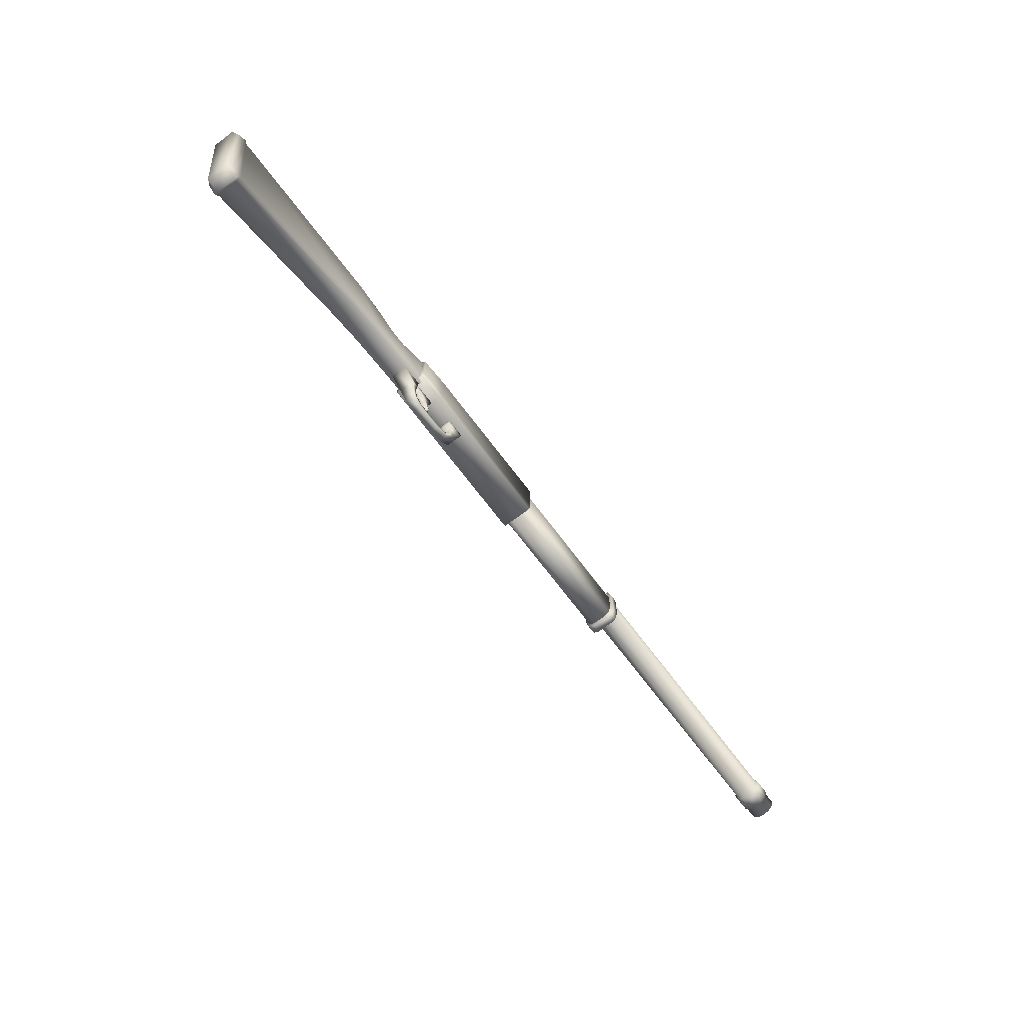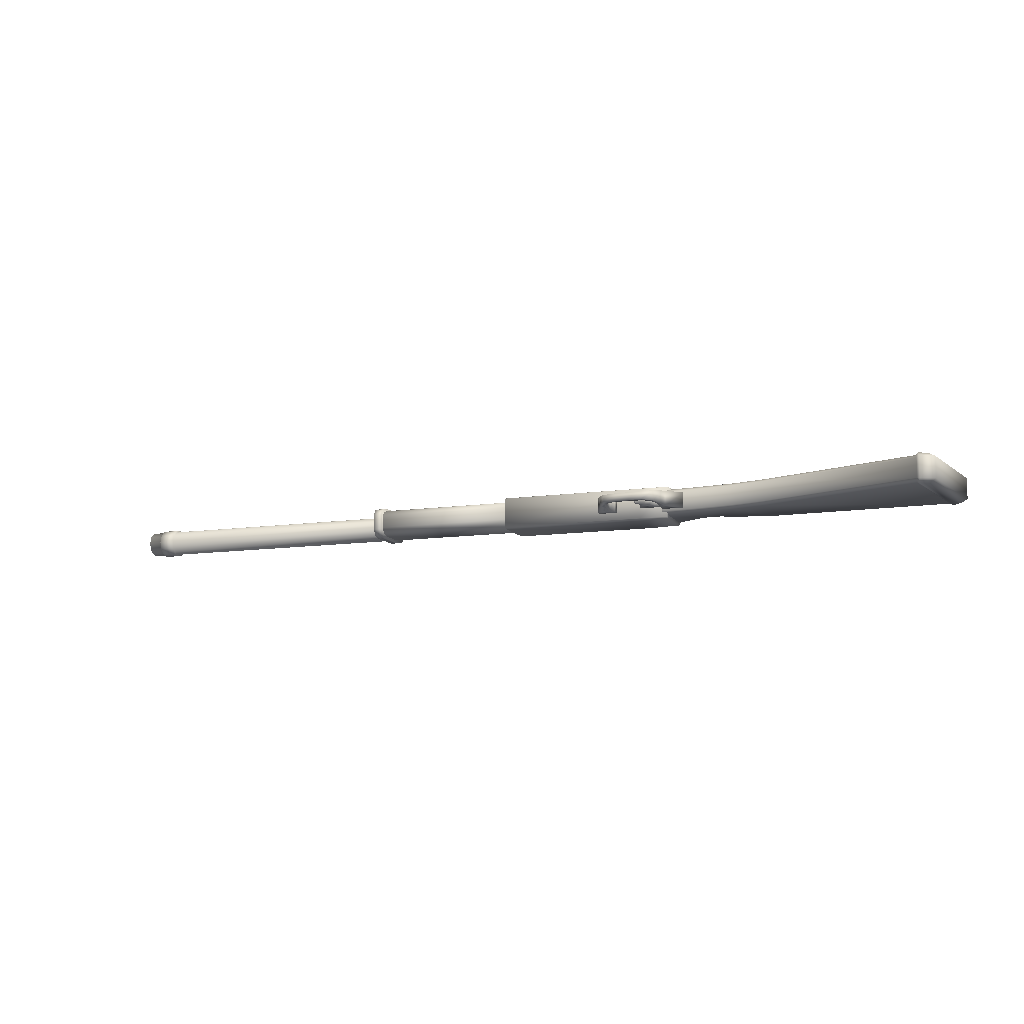
<metadata>
{"format":"obj","ext":"obj","renderer":"f3d","projection":"perspective","resolution":1024,"background":"white","views":[{"elev":-69.8,"azim":-53.0,"up":"+Z"},{"elev":-10.8,"azim":-159.6,"up":"+Y"}]}
</metadata>
<code>
o Shotgun_4
v 0.631 0.02159 0.2944
v 0.3931 0.02159 0.2944
v 0.631 0.02159 0.2501
v 0.3931 0.02159 0.2501
v 0.631 -0.02126 0.2944
v 0.3931 -0.02126 0.2944
v 0.631 -0.02126 0.2501
v 0.3931 -0.02126 0.2501
v 0.631 0.0141 0.2839
v 0.631 -0.0141 0.2839
v 0.3931 0.0141 0.2839
v 0.3931 -0.0141 0.2839
v 0.631 0.0141 0.2501
v 0.631 -0.0141 0.2501
v 0.3931 0.0141 0.2501
v 0.3931 -0.0141 0.2501
v 0.3931 -0.0423 0.2944
v 0.631 -0.0423 0.2944
v 0.631 0.0423 0.2944
v 0.3931 0.0423 0.2944
v 0.631 0.0423 0.2501
v 0.631 -0.0423 0.2501
v 0.3931 -0.0423 0.2501
v 0.3931 0.0423 0.2501
v 0.1883 0.02466 0.3327
v 0.1883 -0.02466 0.3327
v 0.1711 0.02466 0.3493
v 0.1711 -0.02466 0.3493
v -0.06874 -0.05671 0.1132
v 0.03722 -0.05671 0.1205
v 0.03721 -0.0776 0.08672
v -0.06874 -0.0776 0.07931
v -0.06874 -0.0776 -0.1053
v 0.03721 -0.0776 -0.09239
v 0.03721 -0.05671 -0.1261
v -0.06874 -0.05671 -0.139
v -0.06874 0.05671 -0.139
v 0.03721 0.05671 -0.1261
v 0.03721 0.0776 -0.09239
v -0.06874 0.0776 -0.1053
v -0.06874 0.0776 0.07931
v 0.03721 0.0776 0.08672
v 0.03722 0.05671 0.1205
v -0.06874 0.05671 0.1132
v -0.1892 0.05671 0.1653
v -0.3817 0.05671 0.2052
v -0.3817 0.0776 0.1713
v -0.1892 0.0776 0.1315
v -0.1892 0.0776 -0.1233
v -0.3817 0.0776 -0.1737
v -0.3817 0.05671 -0.2074
v -0.1892 0.05671 -0.157
v -0.1892 -0.0776 0.1315
v -0.3817 -0.0776 0.1713
v -0.3817 -0.05671 0.2052
v -0.1892 -0.05671 0.1653
v -0.1892 -0.05671 -0.157
v -0.3817 -0.05671 -0.2074
v -0.3817 -0.0776 -0.1737
v -0.1892 -0.0776 -0.1233
v 2.139 -0.08426 0.1348
v 2.139 -0.06066 0.1715
v 2.139 0.06066 0.1715
v 2.139 0.08426 0.1348
v 1.236 -0.06066 0.1715
v 1.236 -0.08426 0.1348
v 1.236 0.08426 0.1348
v 1.236 0.06066 0.1715
v -1.429 0.05671 0.1819
v -1.417 0.0776 0.1483
v -1.417 -0.0776 0.1483
v -1.429 -0.05671 0.1819
v -1.322 -0.05671 -0.5611
v -1.316 -0.0776 -0.5254
v -1.322 0.05671 -0.5611
v -1.316 0.0776 -0.5254
v 0.1109 -0.02466 0.2374
v 0.1109 0.02466 0.2374
v 0.385 -0.09045 -0.09919
v 0.385 -0.09964 -0.0629
v 0.385 0.09045 -0.09919
v 0.385 0.09964 -0.0629
v 1.256 -0.09045 -0.09919
v 1.256 -0.09964 -0.0629
v 1.256 0.09964 -0.0629
v 1.256 0.09045 -0.09919
v 0.2156 -0.09964 -0.0629
v 0.2156 -0.09045 -0.09919
v 0.2156 0.09045 -0.09919
v 0.2156 0.09964 -0.0629
v 2.099 -0.08233 0.2302
v 2.099 -0.0482 0.2531
v 2.099 -0.09647 0.1747
v 2.099 -0.08233 -0.07743
v 2.099 -0.09647 -0.02201
v 2.099 -0.0482 -0.1004
v 2.099 0.08233 -0.07743
v 2.099 0.0482 -0.1004
v 2.099 0.09647 -0.02201
v 2.099 0.08233 0.2302
v 2.099 0.09647 0.1747
v 2.099 0.0482 0.2531
v 2.154 -0.08233 0.2302
v 2.154 -0.09647 0.1747
v 2.154 -0.0482 0.2531
v 2.154 -0.08233 -0.07743
v 2.154 -0.0482 -0.1004
v 2.154 -0.09647 -0.02201
v 2.154 0.08233 -0.07743
v 2.154 0.09647 -0.02201
v 2.154 0.0482 -0.1004
v 2.154 0.08233 0.2302
v 2.154 0.0482 0.2531
v 2.154 0.09647 0.1747
v 2.139 -0.07039 -0.06272
v 2.139 -0.03692 -0.0852
v 2.139 -0.08426 -0.008428
v 2.139 0.07039 -0.06272
v 2.139 0.08426 -0.008428
v 2.139 0.03692 -0.0852
v 1.236 -0.07039 -0.06272
v 1.236 -0.08426 -0.008428
v 1.236 -0.03692 -0.0852
v 1.236 0.07039 -0.06272
v 1.236 0.03692 -0.0852
v 1.236 0.08426 -0.008428
v 0.385 0.09964 0.1971
v 0.385 0.06571 0.265
v 0.385 -0.09964 0.1971
v 0.385 -0.06571 0.265
v 1.256 -0.09964 0.1971
v 1.256 -0.06571 0.265
v 1.256 0.06571 0.265
v 1.256 0.09964 0.1971
v 0.2156 -0.06571 0.2368
v 0.2156 -0.09964 0.1689
v 0.2156 0.09964 0.1689
v 0.2156 0.06571 0.2368
v -1.445 0.06229 0.183
v -1.432 0.08523 0.163
v -1.519 0.06229 0.128
v -1.484 0.08523 0.1141
v -1.421 0.06229 -0.5396
v -1.386 0.08523 -0.5218
v -1.338 0.06229 -0.5775
v -1.331 0.08523 -0.5554
v -1.519 -0.06229 0.128
v -1.484 -0.08523 0.1141
v -1.445 -0.06229 0.183
v -1.432 -0.08523 0.163
v -1.338 -0.06229 -0.5775
v -1.331 -0.08523 -0.5554
v -1.421 -0.06229 -0.5396
v -1.386 -0.08523 -0.5218
v 0.2353 -0.0776 0.2057
v 0.2345 -0.05671 0.2388
v 0.2453 -0.05671 -0.1066
v 0.2444 -0.0776 -0.07297
v 0.2444 0.0776 -0.07297
v 0.2453 0.05671 -0.1066
v 0.2345 0.05671 0.2388
v 0.2353 0.0776 0.2057
v 0.1669 0.02466 0.2993
v 0.1396 0.02466 0.2906
v 0.1396 -0.02466 0.2906
v 0.1669 -0.02466 0.2993
v 0.1475 0.02466 0.3237
v 0.1475 -0.02466 0.3237
v 0.2011 0.02466 0.241
v 0.1426 -0.02466 0.2687
v 0.1426 0.02466 0.2687
v 0.2011 -0.02466 0.241
v 0.1732 -0.02466 0.2855
v 0.1732 0.02466 0.2855
v 0.1692 0.02466 0.3137
v 0.1692 -0.02466 0.3137
v 0.229 -0.02466 0.2185
v 0.229 0.02466 0.2185
v 0.1013 -0.02466 0.1575
v 0.1013 0.02466 0.1575
v 0.5264 0.0469 -0.09052
v 0.5264 -0.0469 -0.09052
v 0.6449 0.0469 -0.09052
v 0.6449 -0.0469 -0.09052
v 0.5335 0.04495 -0.1312
v 0.5335 -0.04495 -0.1312
v 0.6377 0.0469 -0.1312
v 0.6377 -0.0469 -0.1312
v 0.5529 0.03988 -0.1674
v 0.5529 -0.03988 -0.1674
v 0.6184 0.04469 -0.1674
v 0.6184 -0.04469 -0.1674
v 0.5541 0.02906 -0.2435
v 0.5541 -0.02906 -0.2435
v 0.5872 0.03281 -0.2465
v 0.5872 -0.03281 -0.2465
v 0.5244 0.0229 -0.2951
v 0.5244 -0.0229 -0.2951
v 0.5438 0.0229 -0.3212
v 0.5438 -0.0229 -0.3212
v 0.4672 0.0229 -0.3106
v 0.4672 -0.0229 -0.3106
v 0.4663 0.0229 -0.3409
v 0.4663 -0.0229 -0.3409
v 0.3867 0.0229 -0.3106
v 0.3867 -0.0229 -0.3106
v 0.3874 0.0229 -0.3467
v 0.3874 -0.0229 -0.3467
v 0.313 0.0229 -0.3065
v 0.313 -0.0229 -0.3065
v 0.3046 0.0229 -0.346
v 0.3046 -0.0229 -0.346
v 0.2626 0.0278 -0.2926
v 0.2626 -0.0278 -0.2926
v 0.2376 0.0315 -0.3177
v 0.2376 -0.0315 -0.3177
v 0.2391 0.03519 -0.2528
v 0.2391 -0.03519 -0.2528
v 0.2116 0.03964 -0.2541
v 0.2116 -0.03964 -0.2541
v 0.2395 0.04086 -0.1655
v 0.2395 -0.04086 -0.1655
v 0.1974 0.0454 -0.2072
v 0.1974 -0.0454 -0.2072
v 0.2406 -0.0469 -0.07996
v 0.2406 0.0469 -0.07996
v 0.1047 -0.0469 -0.1114
v 0.1047 0.0469 -0.1114
v 3.746 -0.07863 0.1698
v 1.157 -0.07863 0.1698
v 3.746 -0.06809 0.2091
v 1.157 -0.06809 0.2091
v 3.746 -0.03931 0.2379
v 1.157 -0.03931 0.2379
v 3.746 -0 0.2484
v 1.157 -0 0.2484
v 3.746 0.03931 0.2379
v 1.157 0.03931 0.2379
v 3.746 0.06809 0.2091
v 1.157 0.06809 0.2091
v 3.746 0.07863 0.1698
v 1.157 0.07863 0.1698
v 3.746 0.06809 0.1305
v 1.157 0.06809 0.1305
v 3.746 0.03931 0.1017
v 1.157 0.03931 0.1017
v 3.746 -0 0.09118
v 1.157 -0 0.09118
v 3.746 -0.03931 0.1017
v 1.157 -0.03931 0.1017
v 3.746 -0.06809 0.1305
v 1.157 -0.06809 0.1305
v 3.748 -0.0886 0.1698
v 3.748 -0.07673 0.2141
v 3.748 -0.0443 0.2465
v 3.748 -0 0.2584
v 3.748 0.0443 0.2465
v 3.748 0.07673 0.2141
v 3.748 0.0886 0.1698
v 3.748 0.07673 0.1255
v 3.748 0.0443 0.09308
v 3.748 -0 0.08121
v 3.748 -0.0443 0.09308
v 3.748 -0.07673 0.1255
v 3.843 -0.0886 0.1698
v 3.843 -0.07673 0.2141
v 3.843 -0.0443 0.2465
v 3.843 -0 0.2584
v 3.843 0.0443 0.2465
v 3.843 0.07673 0.2141
v 3.843 0.0886 0.1698
v 3.843 0.07673 0.1255
v 3.843 0.0443 0.09308
v 3.843 -0 0.08121
v 3.843 -0.0443 0.09308
v 3.843 -0.07673 0.1255
v 3.845 -0.07933 0.1698
v 3.845 -0.0687 0.2095
v 3.845 -0.03966 0.2385
v 3.845 -0 0.2491
v 3.845 0.03966 0.2385
v 3.845 0.0687 0.2095
v 3.845 0.07933 0.1698
v 3.845 0.0687 0.1301
v 3.845 0.03966 0.1011
v 3.845 -0 0.09048
v 3.845 -0.03966 0.1011
v 3.845 -0.0687 0.1301
v 3.929 -0.07933 0.1698
v 3.929 -0.0687 0.2095
v 3.929 -0.03966 0.2385
v 3.929 -0 0.2491
v 3.929 0.03966 0.2385
v 3.929 0.0687 0.2095
v 3.929 0.07933 0.1698
v 3.929 0.0687 0.1301
v 3.929 0.03966 0.1011
v 3.929 -0 0.09048
v 3.929 -0.03966 0.1011
v 3.929 -0.0687 0.1301
v 3.929 -0.05561 0.1698
v 3.929 -0.04816 0.1976
v 3.929 -0.02781 0.218
v 3.929 -0 0.2254
v 3.929 0.02781 0.218
v 3.929 0.04816 0.1976
v 3.929 0.05561 0.1698
v 3.929 0.04816 0.142
v 3.929 0.02781 0.1216
v 3.929 -0 0.1142
v 3.929 -0.02781 0.1216
v 3.929 -0.04816 0.142
v 3.446 -0.05561 0.1698
v 3.446 -0.04816 0.1976
v 3.446 -0.02781 0.218
v 3.446 -0 0.2254
v 3.446 0.02781 0.218
v 3.446 0.04816 0.1976
v 3.446 0.05561 0.1698
v 3.446 0.04816 0.142
v 3.446 0.02781 0.1216
v 3.446 -0 0.1142
v 3.446 -0.02781 0.1216
v 3.446 -0.04816 0.142
v 3.688 -0.01014 0.2303
v 3.688 0.01014 0.286
v 3.688 0.01014 0.2303
v 3.532 -0.01014 0.2303
v 3.688 -0.01014 0.286
v 3.532 0.01014 0.2303
v 3.577 -0.01014 0.286
v 3.577 0.01014 0.286
v 0.3148 0.02992 -0.09866
v 0.3877 0.03034 -0.08277
v 0.3877 -0.03035 -0.08277
v 0.3148 -0.02992 -0.09866
v 0.3109 0.02944 -0.1724
v 0.3625 0.03003 -0.1653
v 0.3625 -0.03003 -0.1653
v 0.3109 -0.02944 -0.1724
v 0.2521 0.0303 -0.0906
v 0.2521 -0.0303 -0.0906
v 0.2696 0.03021 -0.1654
v 0.2498 0.03019 -0.1419
v 0.2498 -0.03019 -0.1419
v 0.2696 -0.03021 -0.1654
v 0.325 -0.03012 -0.2115
v 0.3392 -0.02997 -0.2428
v 0.3392 0.02997 -0.2428
v 0.325 0.03012 -0.2115
v 0.3593 0.02971 -0.2412
v 0.3554 0.02989 -0.2048
v 0.3554 -0.02989 -0.2048
v 0.3593 -0.02971 -0.2412
v 0.3636 0.03003 -0.2762
v 0.3598 0.03008 -0.2749
v 0.3721 0.03 -0.2709
v 0.3712 0.03 -0.2731
v 0.3712 -0.03 -0.2731
v 0.3721 -0.03 -0.2709
v 0.3598 -0.03009 -0.2749
v 0.3636 -0.03004 -0.2762
f 44 48 45
f 39 41 42
f 43 29 30
f 34 32 33
f 35 37 38
f 31 29 32
f 35 33 36
f 38 40 39
f 42 44 43
f 74 58 59
f 49 47 48
f 55 45 46
f 60 54 59
f 57 51 52
f 54 56 55
f 59 57 60
f 50 52 51
f 47 45 48
f 140 76 146
f 36 60 57
f 55 71 54
f 146 75 145
f 157 34 35
f 42 159 39
f 162 43 161
f 75 151 145
f 140 144 142
f 150 154 152
f 30 155 156
f 140 69 70
f 72 150 71
f 142 143 141
f 148 153 154
f 152 73 74
f 39 160 38
f 142 139 140
f 148 149 147
f 154 151 152
f 144 145 143
f 30 161 43
f 37 49 40
f 31 158 155
f 46 72 55
f 29 53 32
f 76 51 75
f 51 73 75
f 147 143 153
f 56 44 45
f 52 36 57
f 60 32 53
f 151 143 145
f 139 72 69
f 74 150 152
f 38 157 35
f 70 50 76
f 139 147 149
f 70 46 47
f 49 41 40
f 59 71 74
f 44 41 48
f 39 40 41
f 43 44 29
f 34 31 32
f 35 36 37
f 31 30 29
f 35 34 33
f 38 37 40
f 42 41 44
f 74 73 58
f 49 50 47
f 55 56 45
f 60 53 54
f 57 58 51
f 54 53 56
f 59 58 57
f 50 49 52
f 47 46 45
f 140 70 76
f 36 33 60
f 55 72 71
f 146 76 75
f 157 158 34
f 42 162 159
f 162 42 43
f 75 73 151
f 140 146 144
f 150 148 154
f 30 31 155
f 140 139 69
f 72 149 150
f 142 144 143
f 148 147 153
f 152 151 73
f 39 159 160
f 142 141 139
f 148 150 149
f 154 153 151
f 144 146 145
f 30 156 161
f 37 52 49
f 31 34 158
f 46 69 72
f 29 56 53
f 76 50 51
f 51 58 73
f 147 141 143
f 56 29 44
f 52 37 36
f 60 33 32
f 151 153 143
f 139 149 72
f 74 71 150
f 38 160 157
f 70 47 50
f 139 141 147
f 70 69 46
f 49 48 41
f 59 54 71
f 3 9 13
f 4 20 24
f 2 19 20
f 21 4 24
f 14 8 16
f 6 10 12
f 8 12 16
f 7 18 22
f 15 14 16
f 3 15 4
f 12 9 11
f 11 1 2
f 13 10 14
f 7 10 5
f 16 11 15
f 4 11 2
f 23 6 8
f 22 17 23
f 21 1 3
f 24 19 21
f 17 5 6
f 7 23 8
f 87 135 137
f 79 87 88
f 81 85 86
f 83 80 79
f 89 82 81
f 136 80 129
f 127 133 134
f 129 135 136
f 127 138 128
f 131 130 129
f 81 83 79
f 89 79 88
f 133 131 83
f 137 82 90
f 186 181 185
f 187 181 183
f 187 184 188
f 183 182 184
f 191 188 192
f 192 186 190
f 190 185 189
f 188 182 186
f 194 189 193
f 195 189 191
f 195 192 196
f 191 185 187
f 198 193 197
f 199 193 195
f 199 196 200
f 196 190 194
f 203 200 204
f 204 198 202
f 202 197 201
f 200 194 198
f 206 201 205
f 205 203 207
f 207 204 208
f 203 197 199
f 209 207 211
f 211 208 212
f 210 208 206
f 206 204 202
f 215 212 216
f 214 212 210
f 214 209 213
f 210 205 209
f 218 213 217
f 217 215 219
f 219 216 220
f 213 211 215
f 223 220 224
f 224 218 222
f 222 217 221
f 218 216 214
f 228 224 227
f 227 222 225
f 225 221 226
f 228 221 223
f 223 217 219
f 225 228 227
f 127 85 82
f 80 131 129
f 130 133 128
f 135 128 138
f 3 1 9
f 4 2 20
f 2 1 19
f 21 3 4
f 14 7 8
f 6 5 10
f 8 6 12
f 7 5 18
f 15 13 14
f 3 13 15
f 12 10 9
f 11 9 1
f 13 9 10
f 7 14 10
f 16 12 11
f 4 15 11
f 23 17 6
f 22 18 17
f 21 19 1
f 24 20 19
f 17 18 5
f 7 22 23
f 137 90 89
f 89 88 87
f 87 136 135
f 135 138 137
f 137 89 87
f 79 80 87
f 81 82 85
f 83 84 80
f 89 90 82
f 136 87 80
f 127 128 133
f 129 130 135
f 127 137 138
f 131 132 130
f 81 86 83
f 89 81 79
f 83 86 85
f 85 134 133
f 133 132 131
f 131 84 83
f 83 85 133
f 137 127 82
f 186 182 181
f 187 185 181
f 187 183 184
f 183 181 182
f 191 187 188
f 192 188 186
f 190 186 185
f 188 184 182
f 194 190 189
f 195 193 189
f 195 191 192
f 191 189 185
f 198 194 193
f 199 197 193
f 199 195 196
f 196 192 190
f 203 199 200
f 204 200 198
f 202 198 197
f 200 196 194
f 206 202 201
f 205 201 203
f 207 203 204
f 203 201 197
f 209 205 207
f 211 207 208
f 210 212 208
f 206 208 204
f 215 211 212
f 214 216 212
f 214 210 209
f 210 206 205
f 218 214 213
f 217 213 215
f 219 215 216
f 213 209 211
f 223 219 220
f 224 220 218
f 222 218 217
f 218 220 216
f 228 223 224
f 227 224 222
f 225 222 221
f 228 226 221
f 223 221 217
f 225 226 228
f 127 134 85
f 80 84 131
f 130 132 133
f 135 130 128
f 123 65 67
f 67 63 64
f 61 65 66
f 122 61 66
f 115 122 121
f 116 121 123
f 124 119 118
f 125 118 120
f 64 117 116
f 65 63 68
f 67 119 126
f 125 116 123
f 67 126 124
f 124 125 123
f 123 121 122
f 122 66 65
f 65 68 67
f 67 124 123
f 123 122 65
f 67 68 63
f 61 62 65
f 122 117 61
f 115 117 122
f 116 115 121
f 124 126 119
f 125 124 118
f 116 120 118
f 118 119 64
f 64 63 62
f 62 61 117
f 117 115 116
f 116 118 64
f 64 62 117
f 65 62 63
f 67 64 119
f 125 120 116
f 168 27 167
f 176 25 26
f 176 28 168
f 28 25 27
f 180 169 178
f 178 172 177
f 78 170 171
f 173 165 170
f 170 164 171
f 174 164 163
f 174 166 173
f 166 175 176
f 163 167 175
f 164 168 167
f 179 172 77
f 179 78 180
f 172 170 77
f 166 168 165
f 175 27 25
f 172 174 173
f 169 171 174
f 178 179 180
f 231 230 229
f 233 232 231
f 235 234 233
f 237 236 235
f 239 238 237
f 241 240 239
f 243 242 241
f 245 244 243
f 247 246 245
f 249 248 247
f 251 250 249
f 229 252 251
f 249 264 251
f 273 262 261
f 254 233 231
f 262 249 247
f 261 247 245
f 243 261 245
f 259 243 241
f 258 241 239
f 237 258 239
f 235 257 237
f 251 253 229
f 253 231 229
f 233 256 235
f 278 267 266
f 270 259 258
f 267 256 255
f 274 263 262
f 271 260 259
f 268 257 256
f 275 264 263
f 265 254 253
f 272 261 260
f 269 258 257
f 276 253 264
f 266 255 254
f 288 289 277
f 273 286 274
f 270 283 271
f 279 268 267
f 286 275 274
f 283 272 271
f 268 281 269
f 287 276 275
f 265 278 266
f 284 273 272
f 269 282 270
f 288 265 276
f 305 294 293
f 290 279 278
f 297 286 285
f 294 283 282
f 291 280 279
f 298 287 286
f 295 284 283
f 292 281 280
f 299 288 287
f 289 278 277
f 296 285 284
f 293 282 281
f 317 306 305
f 300 301 289
f 290 303 291
f 297 310 298
f 294 307 295
f 303 292 291
f 310 299 298
f 307 296 295
f 304 293 292
f 311 300 299
f 289 302 290
f 308 297 296
f 322 318 314
f 324 301 312
f 302 315 303
f 321 310 309
f 318 307 306
f 303 316 304
f 310 323 311
f 319 308 307
f 316 305 304
f 311 324 312
f 301 314 302
f 320 309 308
f 168 28 27
f 176 175 25
f 176 26 28
f 28 26 25
f 180 78 169
f 178 169 172
f 78 77 170
f 173 166 165
f 170 165 164
f 174 171 164
f 174 163 166
f 166 163 175
f 163 164 167
f 164 165 168
f 179 177 172
f 179 77 78
f 172 173 170
f 166 176 168
f 175 167 27
f 172 169 174
f 169 78 171
f 178 177 179
f 231 232 230
f 233 234 232
f 235 236 234
f 237 238 236
f 239 240 238
f 241 242 240
f 243 244 242
f 245 246 244
f 247 248 246
f 249 250 248
f 251 252 250
f 229 230 252
f 249 263 264
f 273 274 262
f 254 255 233
f 262 263 249
f 261 262 247
f 243 260 261
f 259 260 243
f 258 259 241
f 237 257 258
f 235 256 257
f 251 264 253
f 253 254 231
f 233 255 256
f 278 279 267
f 270 271 259
f 267 268 256
f 274 275 263
f 271 272 260
f 268 269 257
f 275 276 264
f 265 266 254
f 272 273 261
f 269 270 258
f 276 265 253
f 266 267 255
f 288 300 289
f 273 285 286
f 270 282 283
f 279 280 268
f 286 287 275
f 283 284 272
f 268 280 281
f 287 288 276
f 265 277 278
f 284 285 273
f 269 281 282
f 288 277 265
f 305 306 294
f 290 291 279
f 297 298 286
f 294 295 283
f 291 292 280
f 298 299 287
f 295 296 284
f 292 293 281
f 299 300 288
f 289 290 278
f 296 297 285
f 293 294 282
f 317 318 306
f 300 312 301
f 290 302 303
f 297 309 310
f 294 306 307
f 303 304 292
f 310 311 299
f 307 308 296
f 304 305 293
f 311 312 300
f 289 301 302
f 308 309 297
f 314 313 324
f 324 323 322
f 322 321 320
f 320 319 318
f 318 317 316
f 316 315 314
f 314 324 322
f 322 320 318
f 318 316 314
f 324 313 301
f 302 314 315
f 321 322 310
f 318 319 307
f 303 315 316
f 310 322 323
f 319 320 308
f 316 317 305
f 311 323 324
f 301 313 314
f 320 321 309
f 99 114 110
f 112 101 100
f 113 100 102
f 97 110 109
f 98 109 111
f 103 92 91
f 104 91 93
f 94 107 106
f 95 106 108
f 114 103 107
f 107 98 111
f 93 108 104
f 96 91 101
f 113 92 105
f 329 332 331
f 325 331 328
f 330 325 328
f 331 330 328
f 326 325 327
f 332 327 330
f 333 335 334
f 352 337 338
f 336 345 346
f 338 333 334
f 336 339 335
f 356 348 349
f 353 338 339
f 337 347 340
f 361 359 354
f 354 357 351
f 359 355 358
f 340 353 339
f 339 334 335
f 337 344 341
f 341 345 342
f 336 341 342
f 346 344 343
f 340 343 337
f 353 351 352
f 353 348 354
f 352 349 350
f 350 348 347
f 358 360 359
f 362 356 355
f 357 355 349
f 99 101 114
f 112 114 101
f 113 112 100
f 97 99 110
f 98 97 109
f 103 105 92
f 104 103 91
f 94 96 107
f 95 94 106
f 107 111 109
f 109 110 114
f 114 112 113
f 113 105 103
f 103 104 108
f 108 106 107
f 107 109 114
f 114 113 103
f 103 108 107
f 107 96 98
f 93 95 108
f 101 99 97
f 97 98 96
f 96 94 95
f 95 93 91
f 91 92 102
f 102 100 101
f 101 97 96
f 96 95 91
f 91 102 101
f 113 102 92
f 329 326 332
f 325 329 331
f 330 327 325
f 331 332 330
f 326 329 325
f 332 326 327
f 333 336 335
f 352 350 337
f 346 340 336
f 336 342 345
f 338 337 333
f 336 340 339
f 356 361 348
f 353 352 338
f 337 350 347
f 354 348 361
f 361 362 359
f 359 360 354
f 354 360 357
f 359 362 355
f 340 347 353
f 339 338 334
f 341 333 337
f 337 343 344
f 341 344 345
f 336 333 341
f 346 345 344
f 340 346 343
f 353 354 351
f 353 347 348
f 352 351 349
f 350 349 348
f 358 357 360
f 362 361 356
f 349 351 357
f 357 358 355
f 355 356 349

</code>
